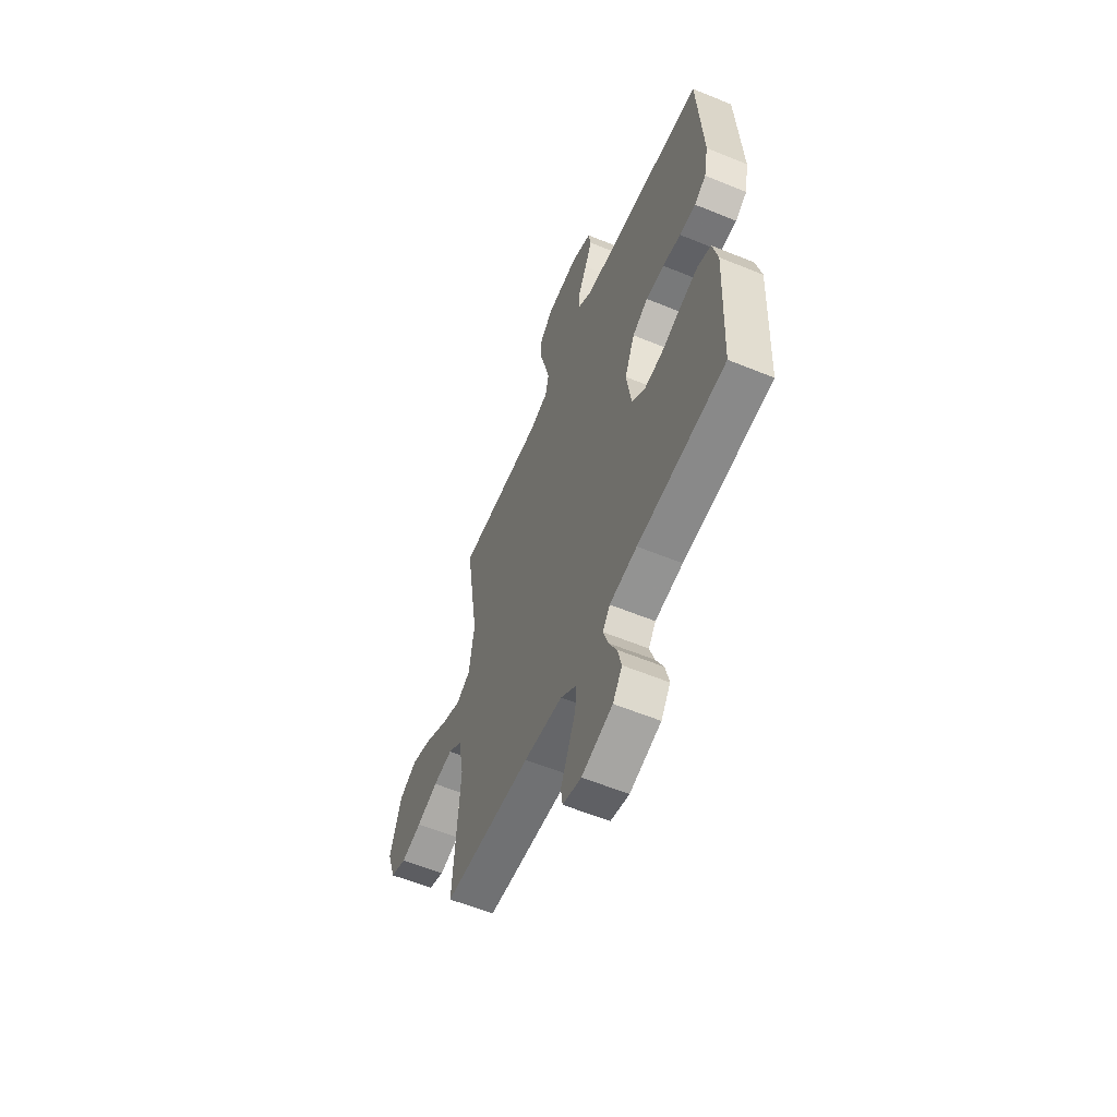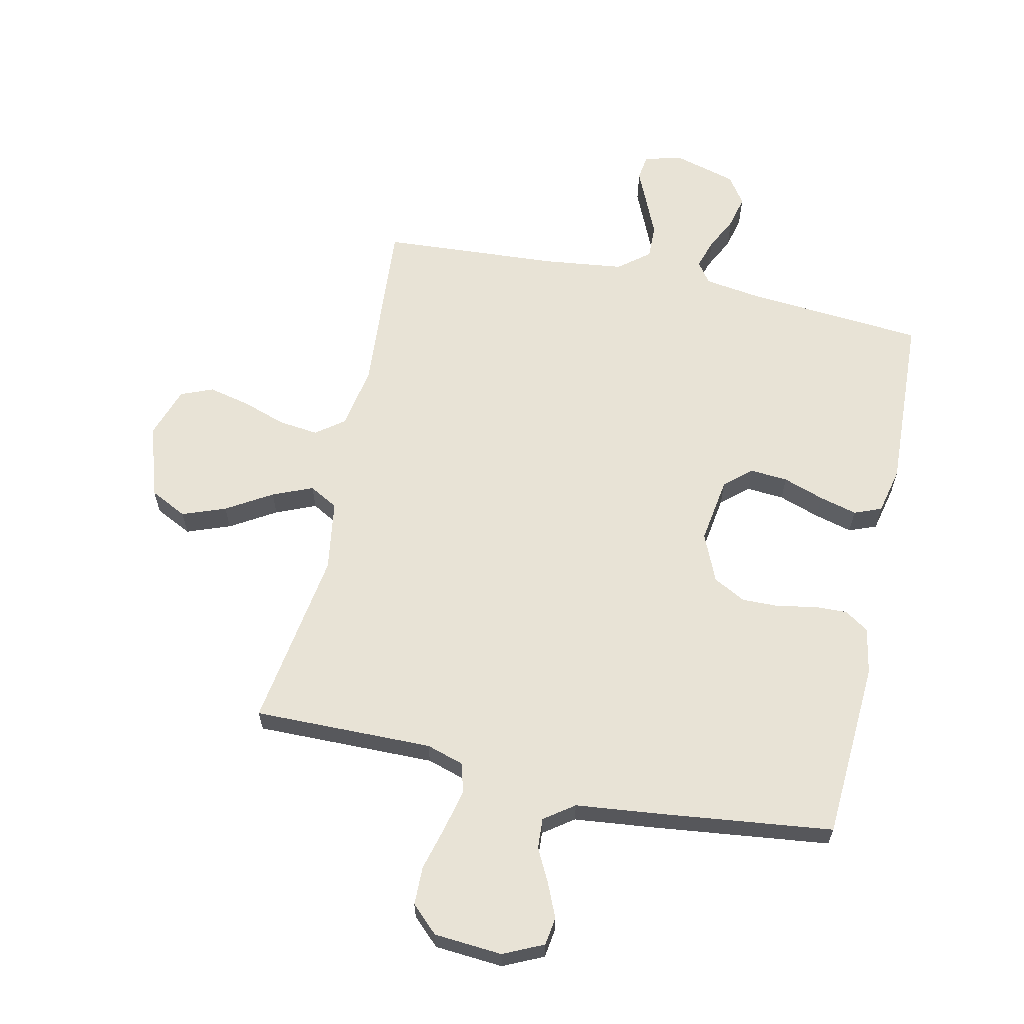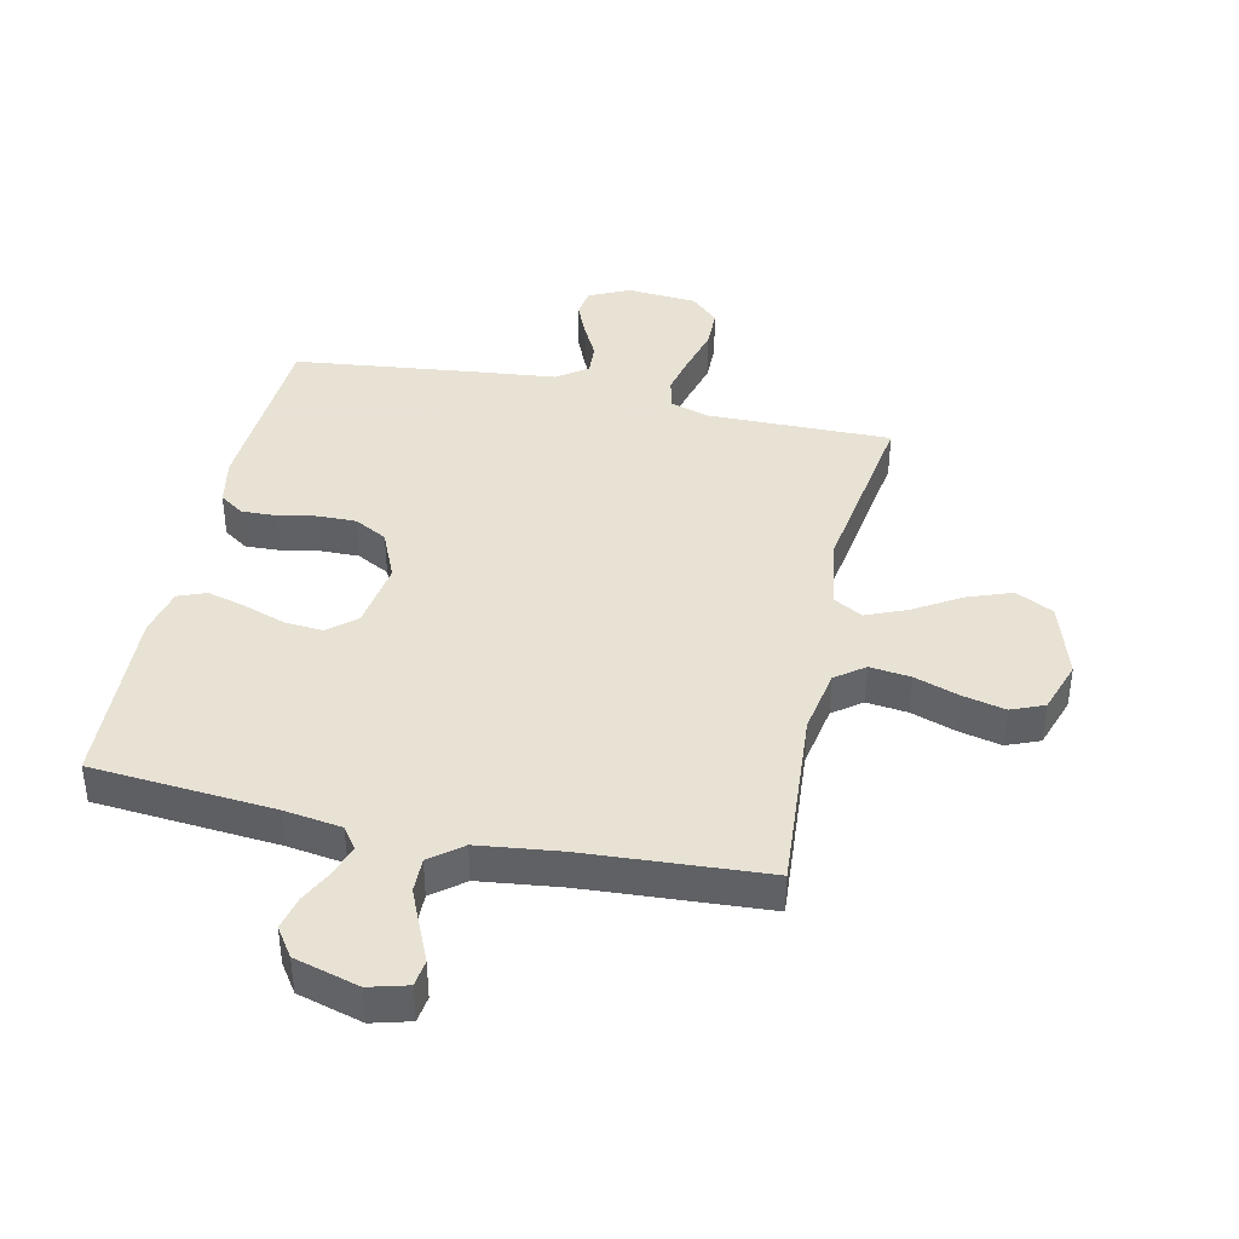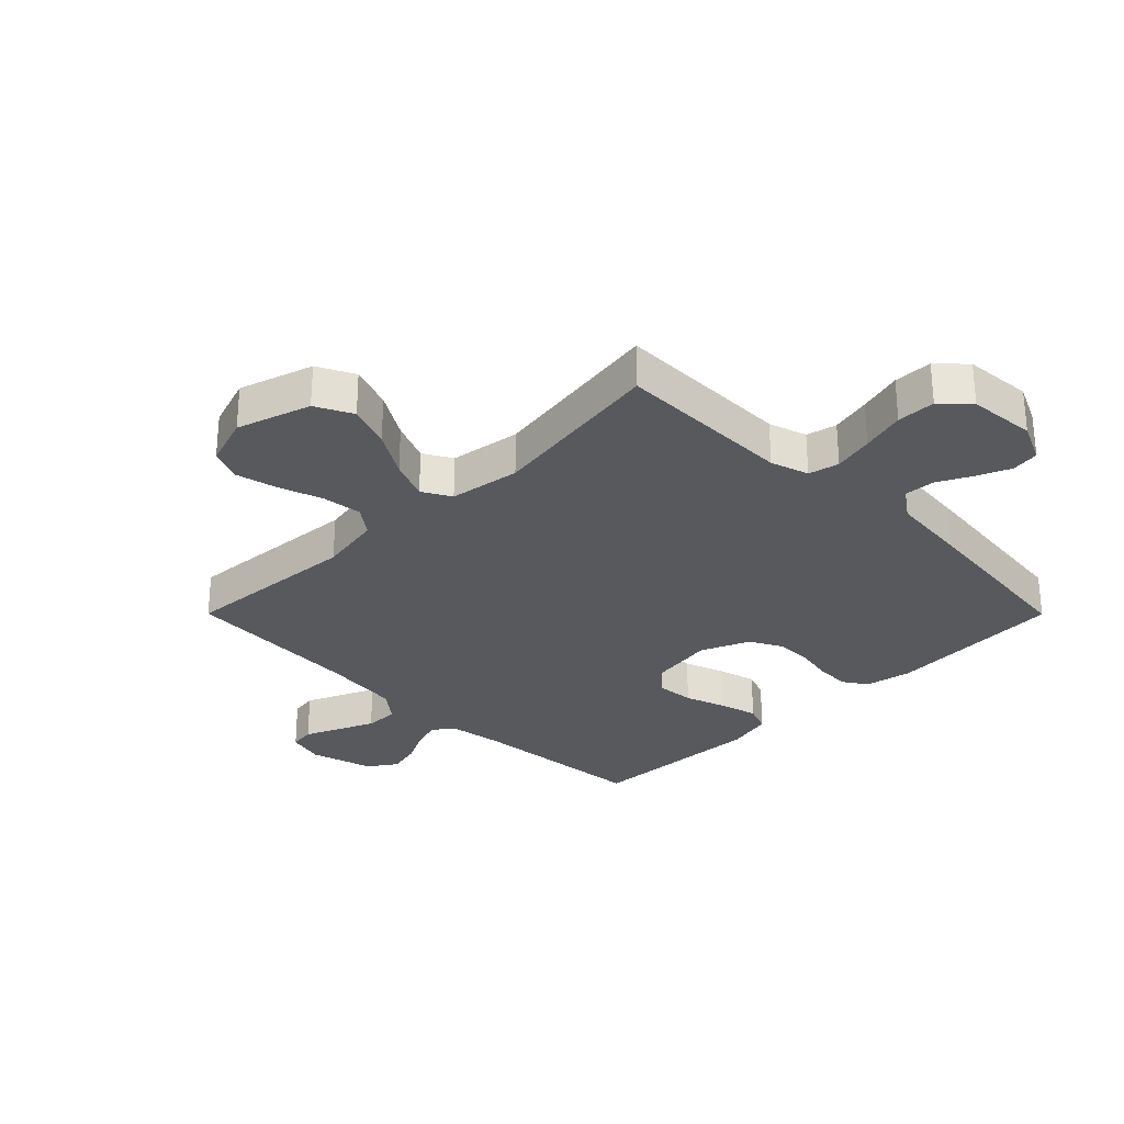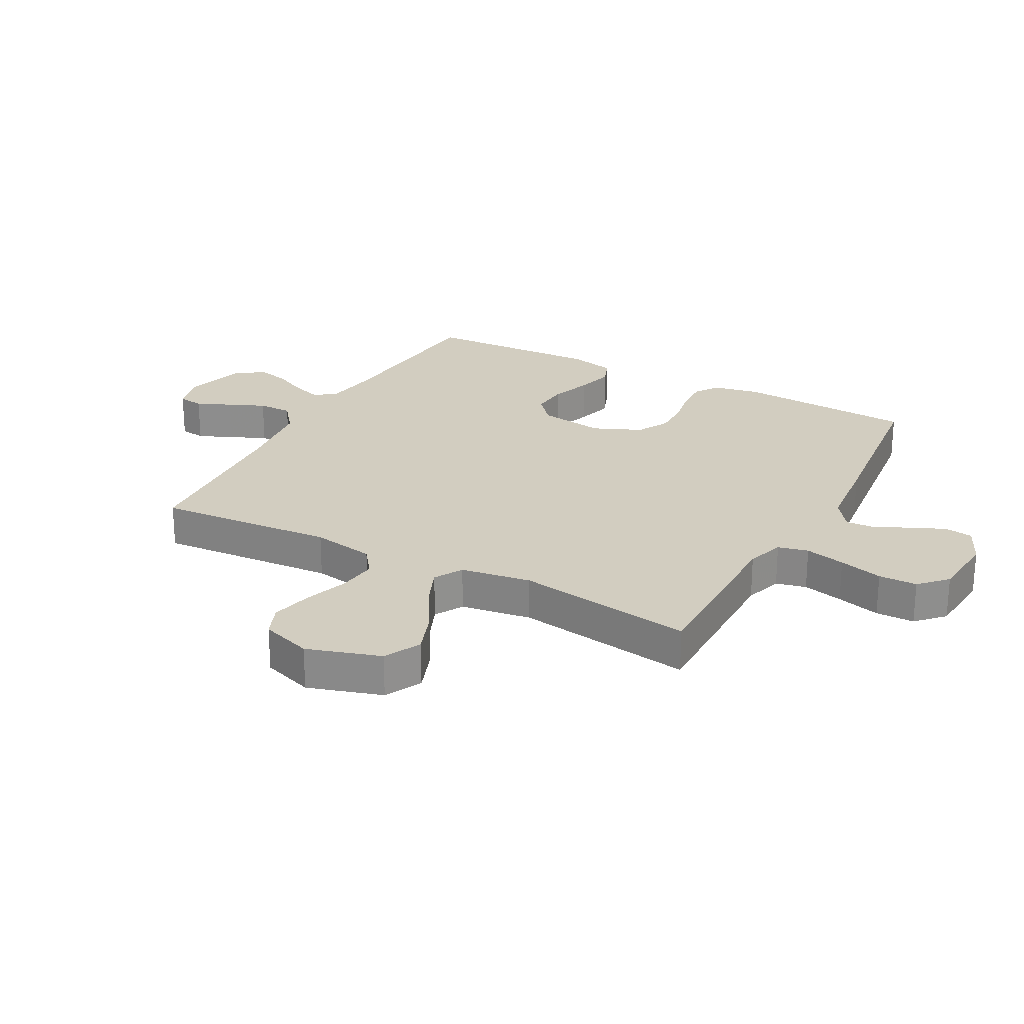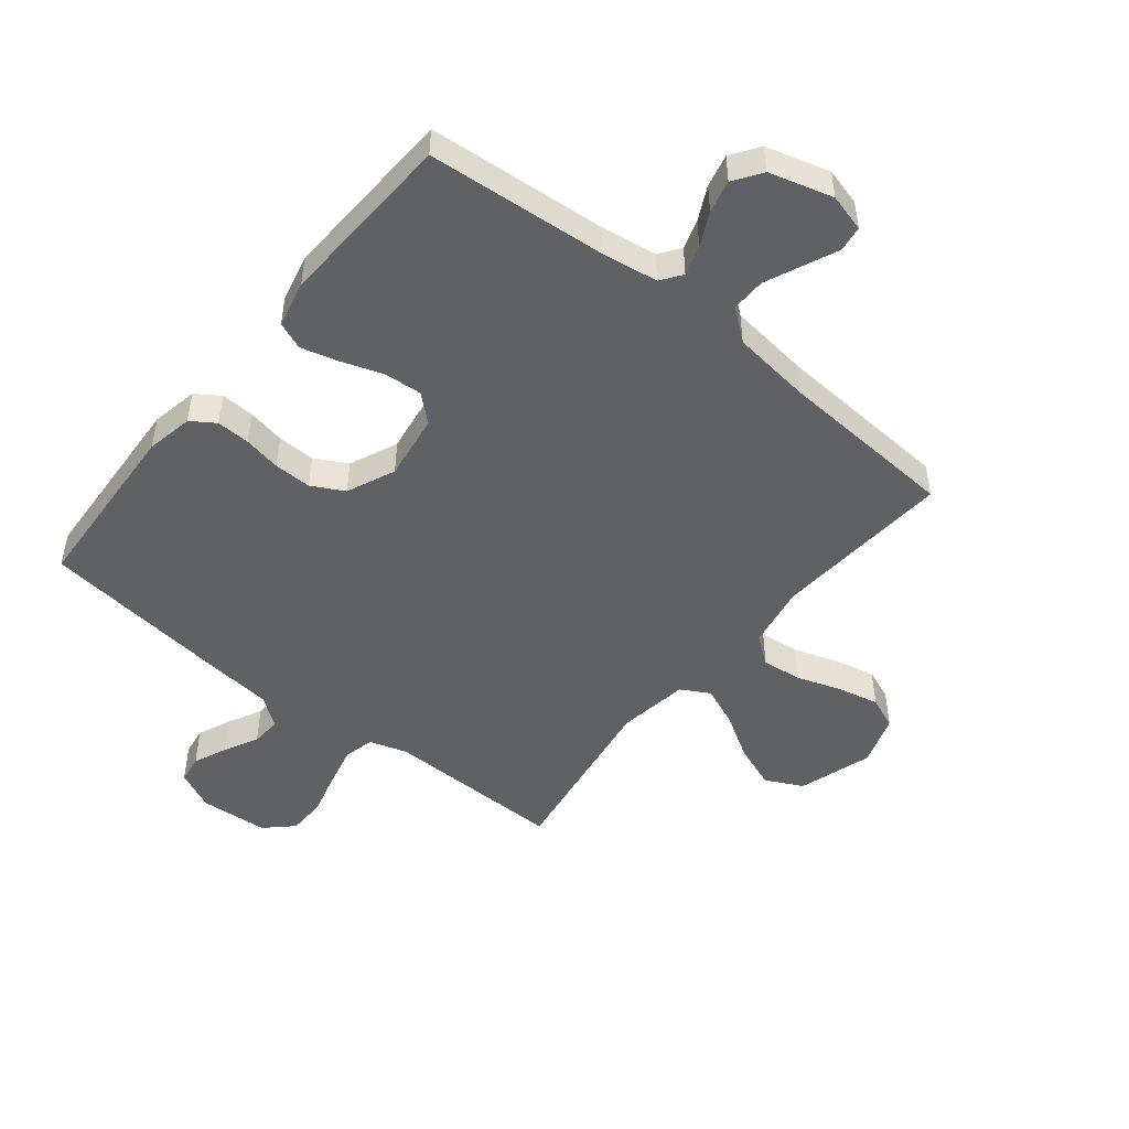
<metadata>
{"format":"obj","ext":"obj","renderer":"f3d","projection":"perspective","resolution":1024,"background":"white","views":[{"elev":-58.6,"azim":67.0,"up":"+Z"},{"elev":62.5,"azim":12.2,"up":"+Y"},{"elev":40.6,"azim":-167.7,"up":"+Y"},{"elev":-29.0,"azim":-45.1,"up":"+Y"},{"elev":24.7,"azim":-61.6,"up":"+Y"},{"elev":-48.7,"azim":141.0,"up":"+Y"}]}
</metadata>
<code>
v 0.5 0.07 -0.5
v 0.2 0.07 -0.525
v 0.106 0.07 -0.539
v 0.081 0.07 -0.574
v 0.097 0.07 -0.624
v 0.125 0.07 -0.68
v 0.138 0.07 -0.735
v 0.106 0.07 -0.782
v 0 0.07 -0.812
v -0.063 0.07 -0.795
v -0.069 0.07 -0.752
v -0.044 0.07 -0.695
v -0.017 0.07 -0.633
v -0.016 0.07 -0.576
v -0.068 0.07 -0.535
v -0.2 0.07 -0.519
v -0.5 0.07 -0.5
v -0.478 0.07 -0.2
v -0.497 0.07 -0.094
v -0.544 0.07 -0.059
v -0.611 0.07 -0.067
v -0.684 0.07 -0.092
v -0.754 0.07 -0.108
v -0.808 0.07 -0.086
v -0.837 0.07 0
v -0.798 0.07 0.124
v -0.736 0.07 0.155
v -0.663 0.07 0.128
v -0.587 0.07 0.082
v -0.52 0.07 0.054
v -0.472 0.07 0.081
v -0.454 0.07 0.2
v -0.5 0.07 0.5
v -0.2 0.07 0.497
v -0.136 0.07 0.517
v -0.124 0.07 0.568
v -0.14 0.07 0.636
v -0.16 0.07 0.71
v -0.159 0.07 0.775
v -0.114 0.07 0.818
v 0 0.07 0.827
v 0.067 0.07 0.796
v 0.074 0.07 0.749
v 0.05 0.07 0.693
v 0.021 0.07 0.636
v 0.018 0.07 0.585
v 0.068 0.07 0.549
v 0.2 0.07 0.535
v 0.5 0.07 0.5
v 0.518 0.07 0.2
v 0.503 0.07 0.122
v 0.463 0.07 0.095
v 0.407 0.07 0.097
v 0.344 0.07 0.109
v 0.281 0.07 0.11
v 0.227 0.07 0.081
v 0.192 0.07 0
v 0.209 0.07 -0.111
v 0.254 0.07 -0.15
v 0.317 0.07 -0.145
v 0.386 0.07 -0.121
v 0.449 0.07 -0.104
v 0.495 0.07 -0.122
v 0.513 0.07 -0.2
v 0.5 0 -0.5
v 0.2 0 -0.525
v 0.106 0 -0.539
v 0.081 0 -0.574
v 0.097 0 -0.624
v 0.125 0 -0.68
v 0.138 0 -0.735
v 0.106 0 -0.782
v 0 0 -0.812
v -0.063 0 -0.795
v -0.069 0 -0.752
v -0.044 0 -0.695
v -0.017 0 -0.633
v -0.016 0 -0.576
v -0.068 0 -0.535
v -0.2 0 -0.519
v -0.5 0 -0.5
v -0.478 0 -0.2
v -0.497 0 -0.094
v -0.544 0 -0.059
v -0.611 0 -0.067
v -0.684 0 -0.092
v -0.754 0 -0.108
v -0.808 0 -0.086
v -0.837 0 0
v -0.798 0 0.124
v -0.736 0 0.155
v -0.663 0 0.128
v -0.587 0 0.082
v -0.52 0 0.054
v -0.472 0 0.081
v -0.454 0 0.2
v -0.5 0 0.5
v -0.2 0 0.497
v -0.136 0 0.517
v -0.124 0 0.568
v -0.14 0 0.636
v -0.16 0 0.71
v -0.159 0 0.775
v -0.114 0 0.818
v 0 0 0.827
v 0.067 0 0.796
v 0.074 0 0.749
v 0.05 0 0.693
v 0.021 0 0.636
v 0.018 0 0.585
v 0.068 0 0.549
v 0.2 0 0.535
v 0.5 0 0.5
v 0.518 0 0.2
v 0.503 0 0.122
v 0.463 0 0.095
v 0.407 0 0.097
v 0.344 0 0.109
v 0.281 0 0.11
v 0.227 0 0.081
v 0.192 0 0
v 0.209 0 -0.111
v 0.254 0 -0.15
v 0.317 0 -0.145
v 0.386 0 -0.121
v 0.449 0 -0.104
v 0.495 0 -0.122
v 0.513 0 -0.2
f 63 64 1 2
f 60 61 62 63
f 60 63 2 3
f 59 60 3 4
f 58 59 4
f 57 58 4
f 51 52 53 54
f 51 54 55
f 50 51 55
f 47 48 49 50
f 46 47 50 55
f 42 43 44 45
f 40 41 42 45
f 40 45 46
f 37 38 39 40
f 36 37 40 46
f 35 36 46 55
f 32 33 34
f 31 32 34 35
f 26 27 28 29
f 26 29 30
f 25 26 30
f 24 25 30
f 21 22 23 24
f 20 21 24 30
f 19 20 30 31
f 16 17 18
f 15 16 18 19
f 14 15 19 31
f 9 10 11 12
f 9 12 13
f 8 9 13 14
f 5 6 7 8
f 4 5 8 14
f 31 35 55 56
f 31 56 57
f 4 14 31 57
f 66 65 128 127
f 127 126 125 124
f 67 66 127 124
f 68 67 124 123
f 68 123 122
f 68 122 121
f 118 117 116 115
f 119 118 115
f 119 115 114
f 114 113 112 111
f 119 114 111 110
f 109 108 107 106
f 109 106 105 104
f 110 109 104
f 104 103 102 101
f 110 104 101 100
f 119 110 100 99
f 98 97 96
f 99 98 96 95
f 93 92 91 90
f 94 93 90
f 94 90 89
f 94 89 88
f 88 87 86 85
f 94 88 85 84
f 95 94 84 83
f 82 81 80
f 83 82 80 79
f 95 83 79 78
f 76 75 74 73
f 77 76 73
f 78 77 73 72
f 72 71 70 69
f 78 72 69 68
f 120 119 99 95
f 121 120 95
f 121 95 78 68
f 1 65 66 2
f 2 66 67 3
f 3 67 68 4
f 4 68 69 5
f 5 69 70 6
f 6 70 71 7
f 7 71 72 8
f 8 72 73 9
f 9 73 74 10
f 10 74 75 11
f 11 75 76 12
f 12 76 77 13
f 13 77 78 14
f 14 78 79 15
f 15 79 80 16
f 16 80 81 17
f 17 81 82 18
f 18 82 83 19
f 19 83 84 20
f 20 84 85 21
f 21 85 86 22
f 22 86 87 23
f 23 87 88 24
f 24 88 89 25
f 25 89 90 26
f 26 90 91 27
f 27 91 92 28
f 28 92 93 29
f 29 93 94 30
f 30 94 95 31
f 31 95 96 32
f 32 96 97 33
f 33 97 98 34
f 34 98 99 35
f 35 99 100 36
f 36 100 101 37
f 37 101 102 38
f 38 102 103 39
f 39 103 104 40
f 40 104 105 41
f 41 105 106 42
f 42 106 107 43
f 43 107 108 44
f 44 108 109 45
f 45 109 110 46
f 46 110 111 47
f 47 111 112 48
f 48 112 113 49
f 49 113 114 50
f 50 114 115 51
f 51 115 116 52
f 52 116 117 53
f 53 117 118 54
f 54 118 119 55
f 55 119 120 56
f 56 120 121 57
f 57 121 122 58
f 58 122 123 59
f 59 123 124 60
f 60 124 125 61
f 61 125 126 62
f 62 126 127 63
f 63 127 128 64
f 64 128 65 1

</code>
